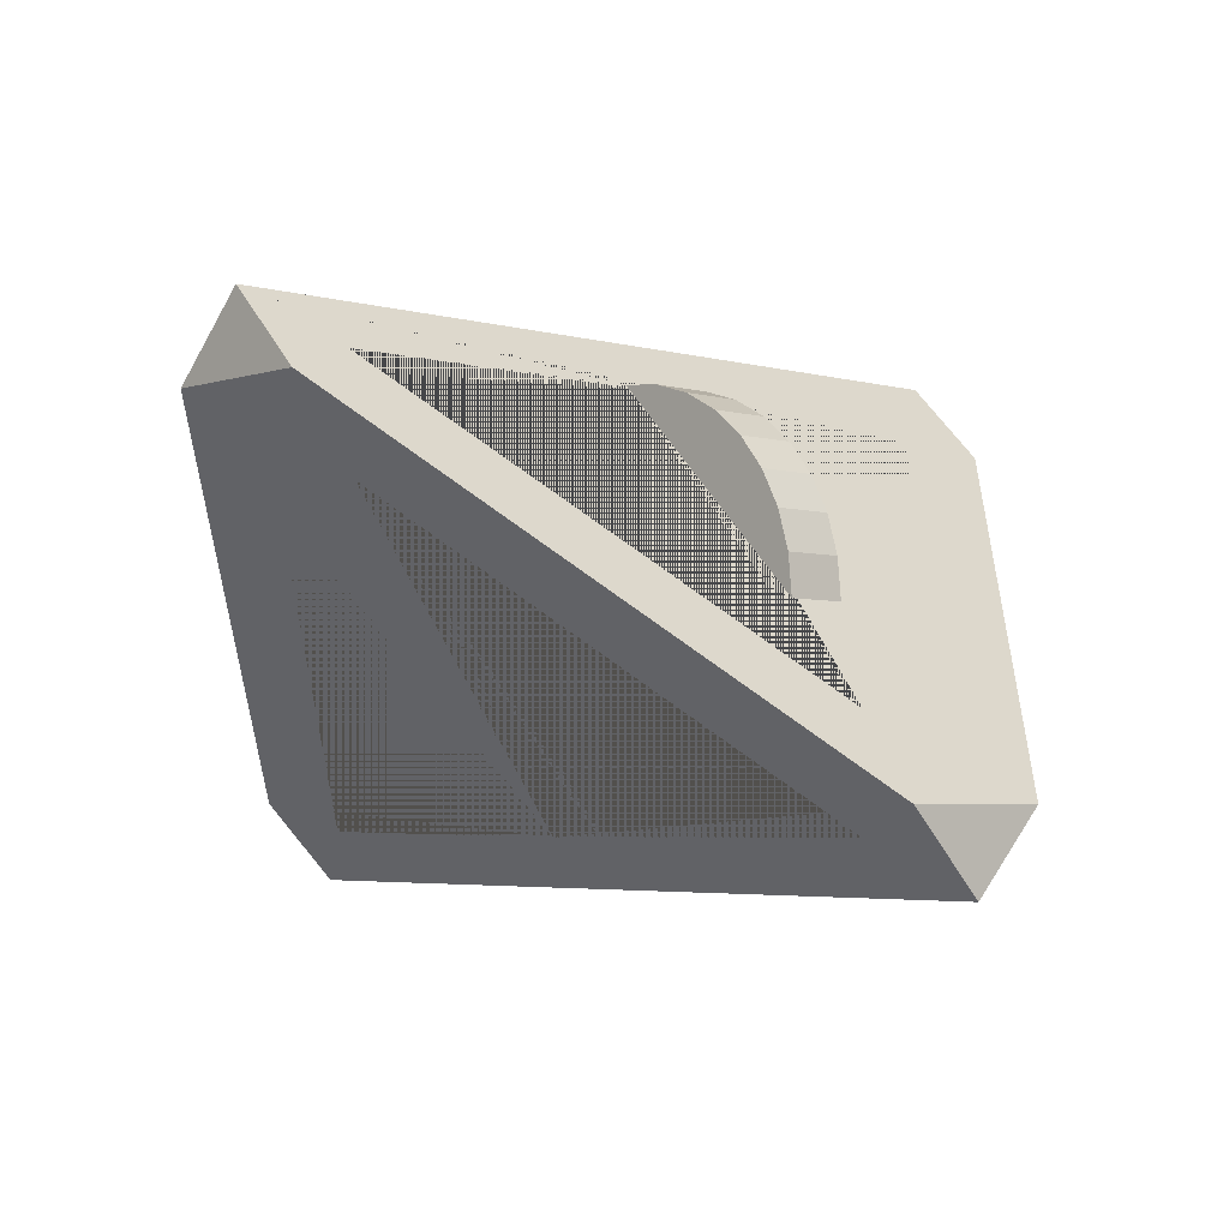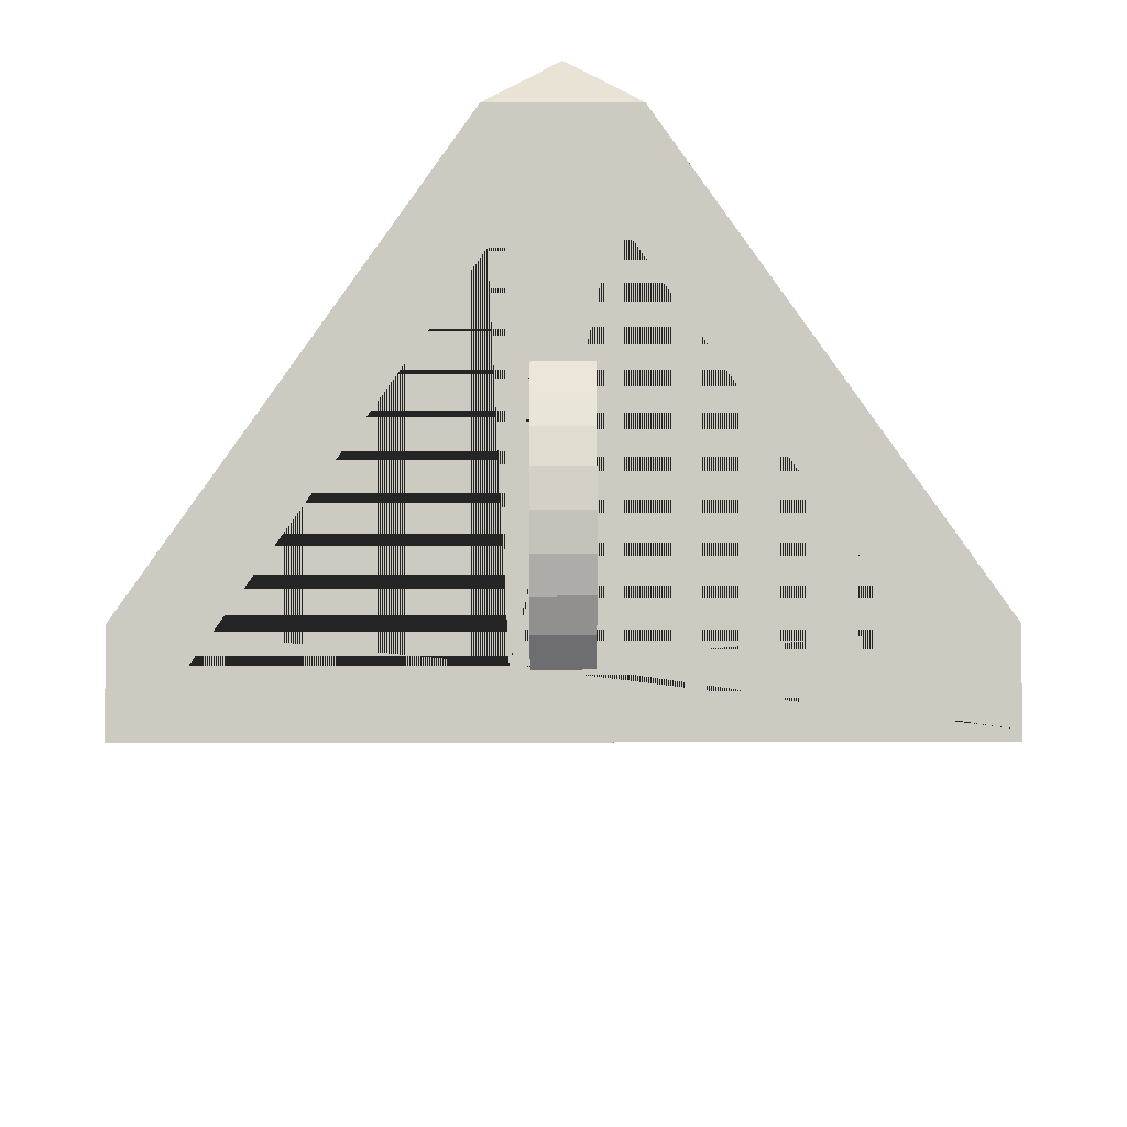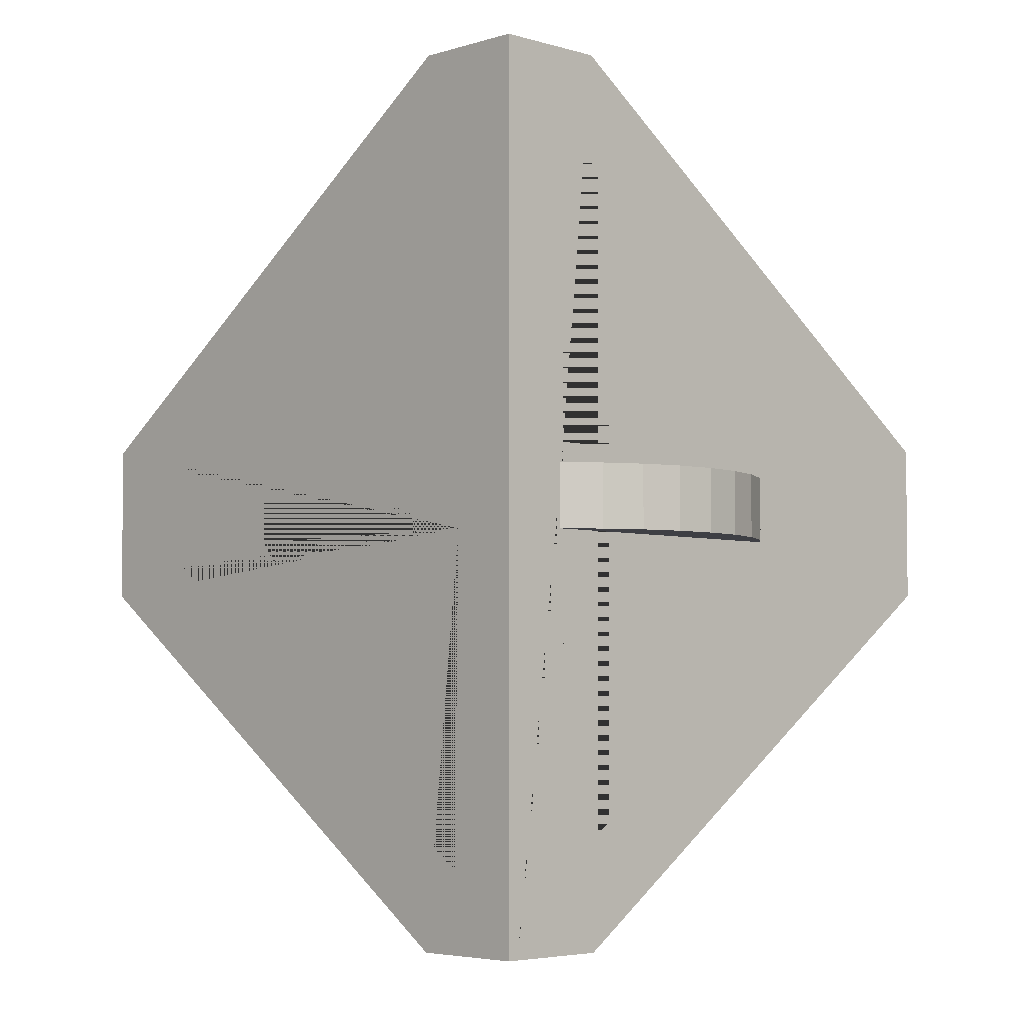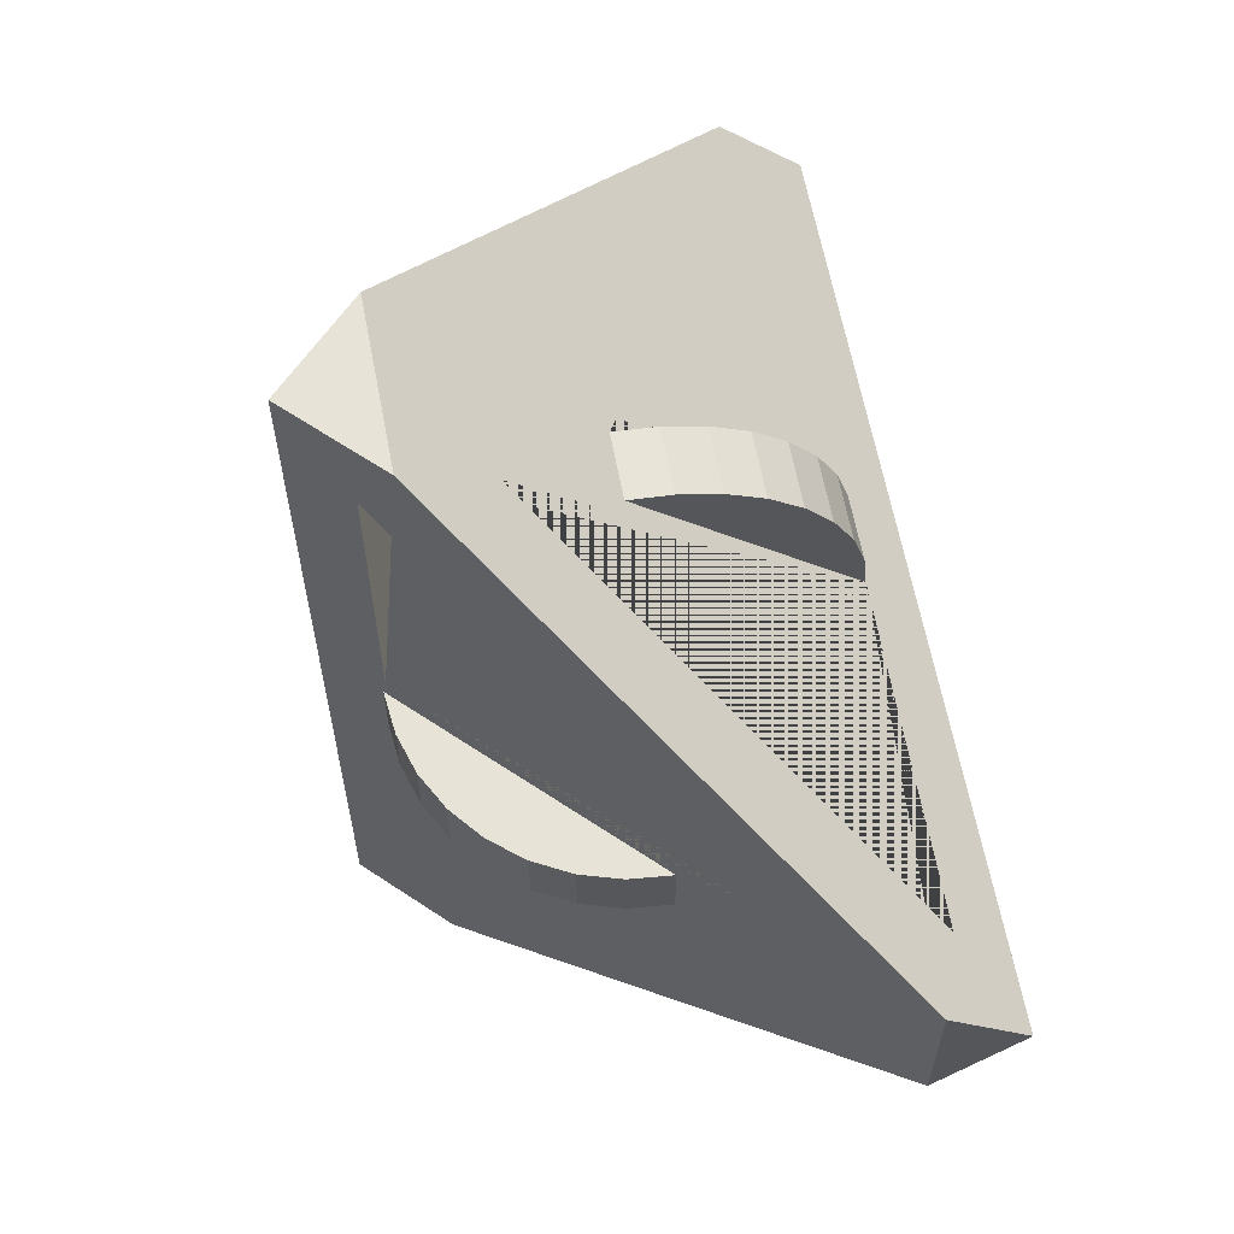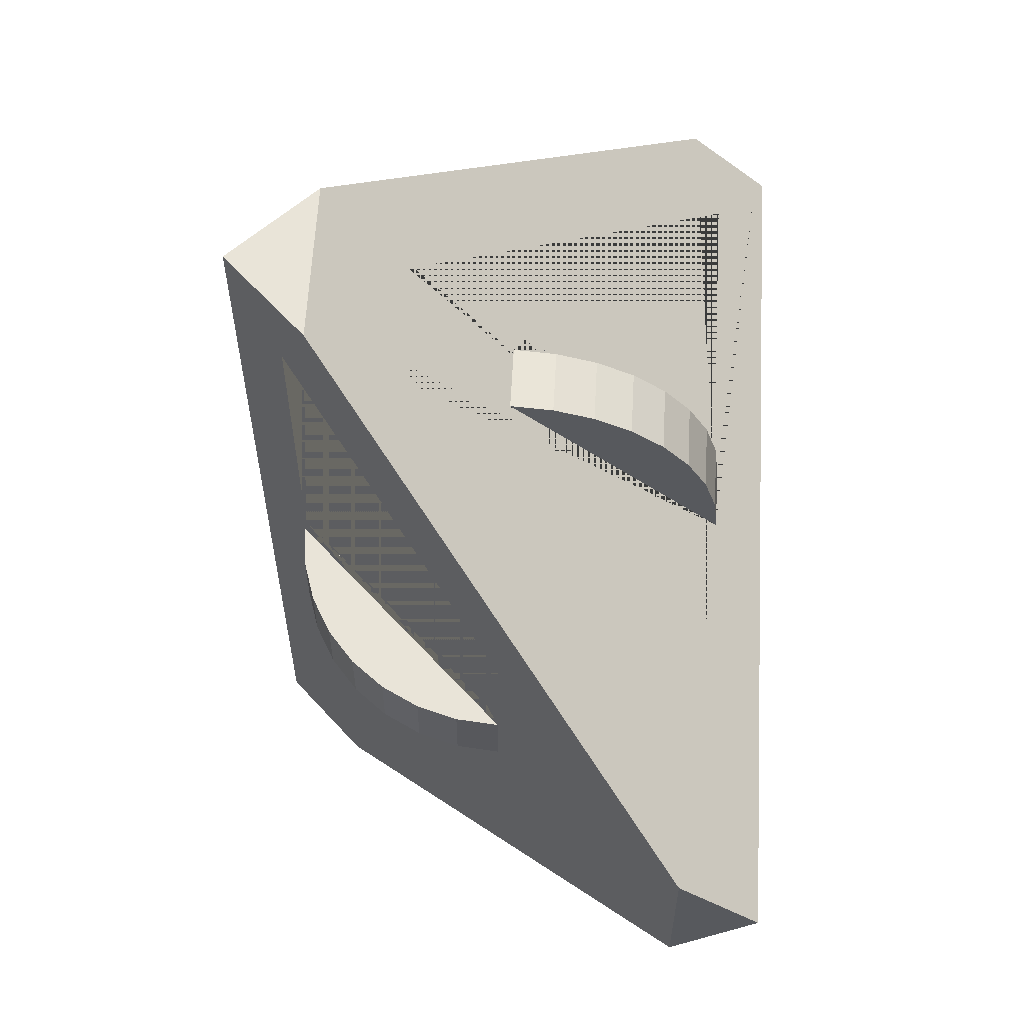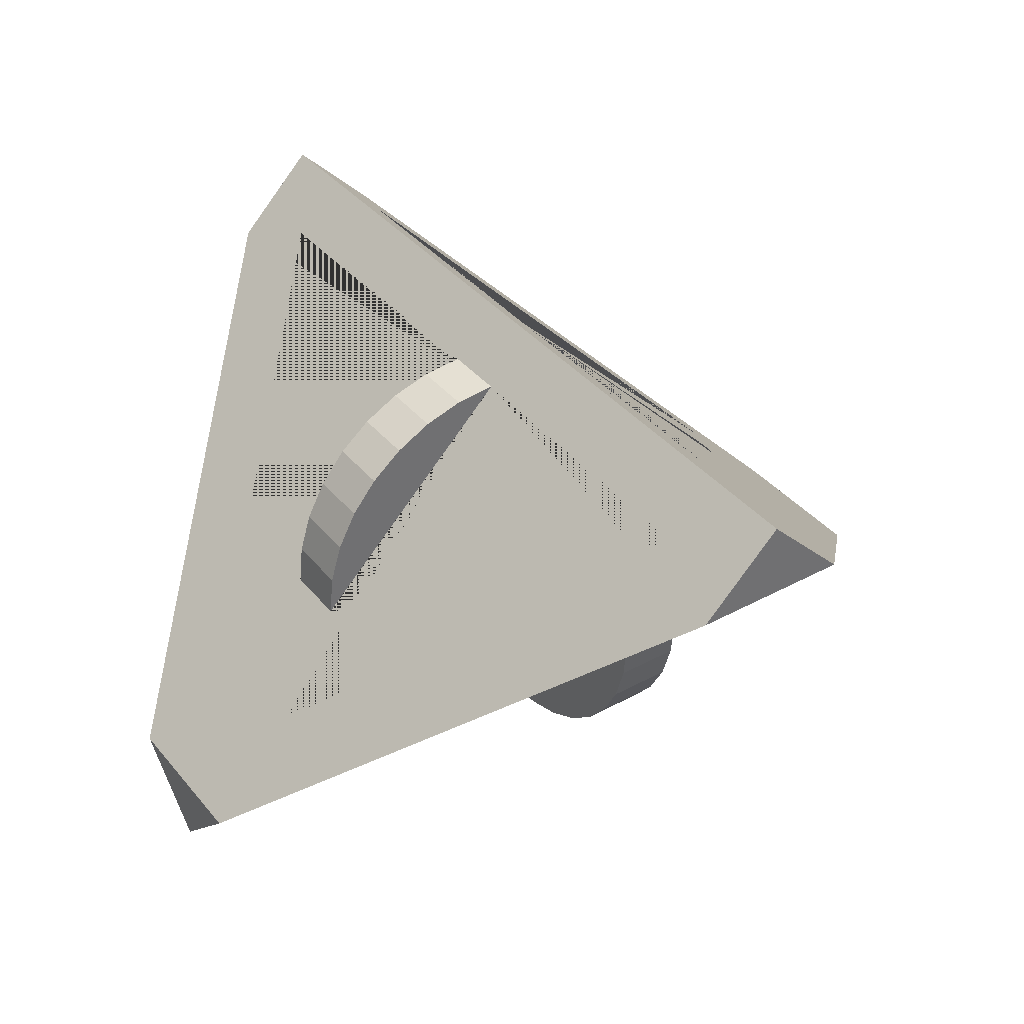
<metadata>
{"format":"obj","ext":"obj","renderer":"f3d","projection":"perspective","resolution":1024,"background":"white","views":[{"elev":-3.9,"azim":136.8,"up":"+Z"},{"elev":-48.8,"azim":-89.9,"up":"+Z"},{"elev":-4.4,"azim":-179.3,"up":"+Y"},{"elev":62.6,"azim":-100.8,"up":"+Y"},{"elev":60.4,"azim":-86.9,"up":"+Y"},{"elev":37.8,"azim":-124.7,"up":"+Z"}]}
</metadata>
<code>
v -0.1891 -0.123 -0.8109
v -0.1891 0.123 -0.8109
v -1 -0.123 -0
v -1 0.123 -0
v -0.9844 -0.123 -0.1582
v -0.9844 0.123 -0.1582
v -0.9383 -0.123 -0.3103
v -0.9383 0.123 -0.3103
v -0.8634 -0.123 -0.4505
v -0.8634 0.123 -0.4505
v -0.7625 -0.123 -0.5734
v -0.7625 0.123 -0.5734
v -0.6396 -0.123 -0.6742
v -0.6396 0.123 -0.6742
v -0.4994 -0.123 -0.7492
v -0.4994 0.123 -0.7492
v -0.3473 -0.123 -0.7953
v -0.3473 0.123 -0.7953
v -1 0.123 2.3e-05
v -1 -0.123 2.3e-05
v -0.1891 -0.123 -0.8109
v -0.1891 0.123 -0.8109
v 0.123 0.1891 0.8109
v -0.123 0.1891 0.8109
v 0.123 1 0
v -0.123 1 0
v 0.123 0.9844 0.1582
v -0.123 0.9844 0.1582
v 0.123 0.9383 0.3103
v -0.123 0.9383 0.3103
v 0.123 0.8634 0.4505
v -0.123 0.8634 0.4505
v 0.123 0.7625 0.5734
v -0.123 0.7625 0.5734
v 0.123 0.6396 0.6742
v -0.123 0.6396 0.6742
v 0.123 0.4994 0.7492
v -0.123 0.4994 0.7492
v 0.123 0.3473 0.7953
v -0.123 0.3473 0.7953
v -0.123 0.1891 0.8109
v 0.123 0.1891 0.8109
v -0.123 1 -2.3e-05
v 0.123 1 -2.3e-05
v 0.1891 -0.123 -0.8109
v 0.1891 0.123 -0.8109
v 1 -0.123 2.5e-05
v 1 0.123 2.5e-05
v 0.8418 -0.123 -0.01556
v 0.8418 0.123 -0.01556
v 0.6897 -0.123 -0.0617
v 0.6897 0.123 -0.0617
v 0.5495 -0.123 -0.1366
v 0.5495 0.123 -0.1366
v 0.4266 -0.123 -0.2375
v 0.4266 0.123 -0.2375
v 0.3258 -0.123 -0.3604
v 0.3258 0.123 -0.3604
v 0.2508 -0.123 -0.5006
v 0.2508 0.123 -0.5006
v 0.2047 -0.123 -0.6527
v 0.2047 0.123 -0.6527
v 1 0.123 2.3e-05
v 1 -0.123 2.3e-05
v 0.1891 -0.123 -0.8109
v 0.1891 0.123 -0.8109
v 0.123 -0.1891 0.8109
v -0.123 -0.1891 0.8109
v 0.123 -1 -2.5e-05
v -0.123 -1 -2.5e-05
v 0.123 -0.8418 0.01556
v -0.123 -0.8418 0.01556
v 0.123 -0.6897 0.0617
v -0.123 -0.6897 0.0617
v 0.123 -0.5495 0.1366
v -0.123 -0.5495 0.1366
v 0.123 -0.4266 0.2375
v -0.123 -0.4266 0.2375
v 0.123 -0.3258 0.3604
v -0.123 -0.3258 0.3604
v 0.123 -0.2508 0.5006
v -0.123 -0.2508 0.5006
v 0.123 -0.2047 0.6527
v -0.123 -0.2047 0.6527
v -0.123 -0.1891 0.8109
v 0.123 -0.1891 0.8109
v -0.123 -1 -2.3e-05
v 0.123 -1 -2.3e-05
v 0.959 0.2 -0.04098
v 0.2 0.2 -0.8
v 0.2 1.383 -0.8
v 1.383 0.2 0.3832
v 0.2 0.959 0.04098
v 1.383 0.2 0.8
v 0.2 0.2 0.8
v 0.2 1.383 -0.3832
v 1.383 -0.2 0.3832
v 0.959 -0.2 -0.04098
v 0.2 -1.383 -0.8
v 0.2 -0.2 -0.8
v 0.2 -0.959 0.04098
v 1.383 -0.2 0.8
v 0.2 -0.2 0.8
v 0.2 -1.383 -0.3832
v -1.383 -0.2 0.3832
v -0.959 -0.2 -0.04098
v -0.2 -1.383 -0.8
v -0.2 -0.2 -0.8
v -1.383 -0.2 0.8
v -0.2 -0.2 0.8
v -0.2 -0.959 0.04098
v -0.2 -1.383 -0.3832
v -0.959 0.2 -0.04098
v -0.2 0.2 -0.8
v -0.2 1.383 -0.8
v -1.383 0.2 0.3832
v -1.383 0.2 0.8
v -0.2 0.2 0.8
v -0.2 0.959 0.04098
v -0.2 1.383 -0.3832
v 0 -1.69 -1
v -0.03121 -1.69 -0.9688
v 0 1.69 -1
v 1.69 -0.03121 0.9688
v -0.03121 1.69 -0.9688
v 1.69 -0.3098 0.6902
v 0.3098 -1.69 -0.6902
v -1.69 -0.3098 0.6902
v -0.3098 -1.69 -0.6902
v -1.69 0 1
v -1.69 -0.03121 0.9688
v 1.69 0 1
v -1.69 0.03121 0.9688
v -1.69 0.3098 0.6902
v -0.3098 1.69 -0.6902
v 1.69 0.03121 0.9688
v 0.03121 -1.69 -0.9688
v 0.03121 1.69 -0.9688
v 1.69 0.3098 0.6902
v 0.3098 1.69 -0.6902
f 21 22 125 123 121 122
f 20 21 108 106
f 114 115 116 113 19 20 106 105 107 108 21 122 129 128 134 135 125 22
f 22 19 113 114
f 89 63 66 90
f 65 100 99 97 98 64 63 89 92 91 90 66 138 140 139 126 127 137
f 100 65 64 98
f 138 66 65 137 121 123
f 103 86 88 101
f 111 87 85 110
f 103 102 104 101 88 87 111 112 109 110 85 131 128 129 127 126 124 86
f 131 85 86 124 132 130
f 93 44 42 95
f 118 41 43 119
f 41 118 117 120 119 43 44 93 96 94 95 42 136 139 140 135 134 133
f 136 42 41 133 130 132
f 1 2 22 21
f 19 4 3 20
f 3 4 6 5
f 5 6 8 7
f 7 8 10 9
f 9 10 12 11
f 11 12 14 13
f 13 14 16 15
f 2 18 16 14 12 10 8 6 4 19 22
f 15 16 18 17
f 17 18 2 1
f 3 5 7 9 11 13 15 17 1 21 20
f 42 23 24 41
f 43 26 25 44
f 25 26 28 27
f 27 28 30 29
f 29 30 32 31
f 31 32 34 33
f 33 34 36 35
f 35 36 38 37
f 24 40 38 36 34 32 30 28 26 43 41
f 37 38 40 39
f 39 40 24 23
f 25 27 29 31 33 35 37 39 23 42 44
f 46 45 65 66
f 47 48 63 64
f 50 48 47 49
f 52 50 49 51
f 52 51 53 54
f 54 53 55 56
f 56 55 57 58
f 58 57 59 60
f 50 52 54 56 58 60 62 46 66 63 48
f 60 59 61 62
f 61 45 46 62
f 65 45 61 59 57 55 53 51 49 47 64
f 68 67 86 85
f 87 88 69 70
f 72 70 69 71
f 74 72 71 73
f 74 73 75 76
f 76 75 77 78
f 78 77 79 80
f 80 79 81 82
f 72 74 76 78 80 82 84 68 85 87 70
f 82 81 83 84
f 68 84 83 67
f 67 83 81 79 77 75 73 71 69 88 86
f 93 95 90 91 96
f 94 92 89 90 95
f 91 92 94 96
f 100 98 97 102 103
f 104 99 100 103 101
f 102 97 99 104
f 110 108 107 112 111
f 105 106 108 110 109
f 107 105 109 112
f 113 116 117 118 114
f 120 115 114 118 119
f 116 115 120 117
f 131 130 133 134 128
f 132 124 126 139 136
f 127 129 122 121 137
f 123 125 135 140 138

</code>
